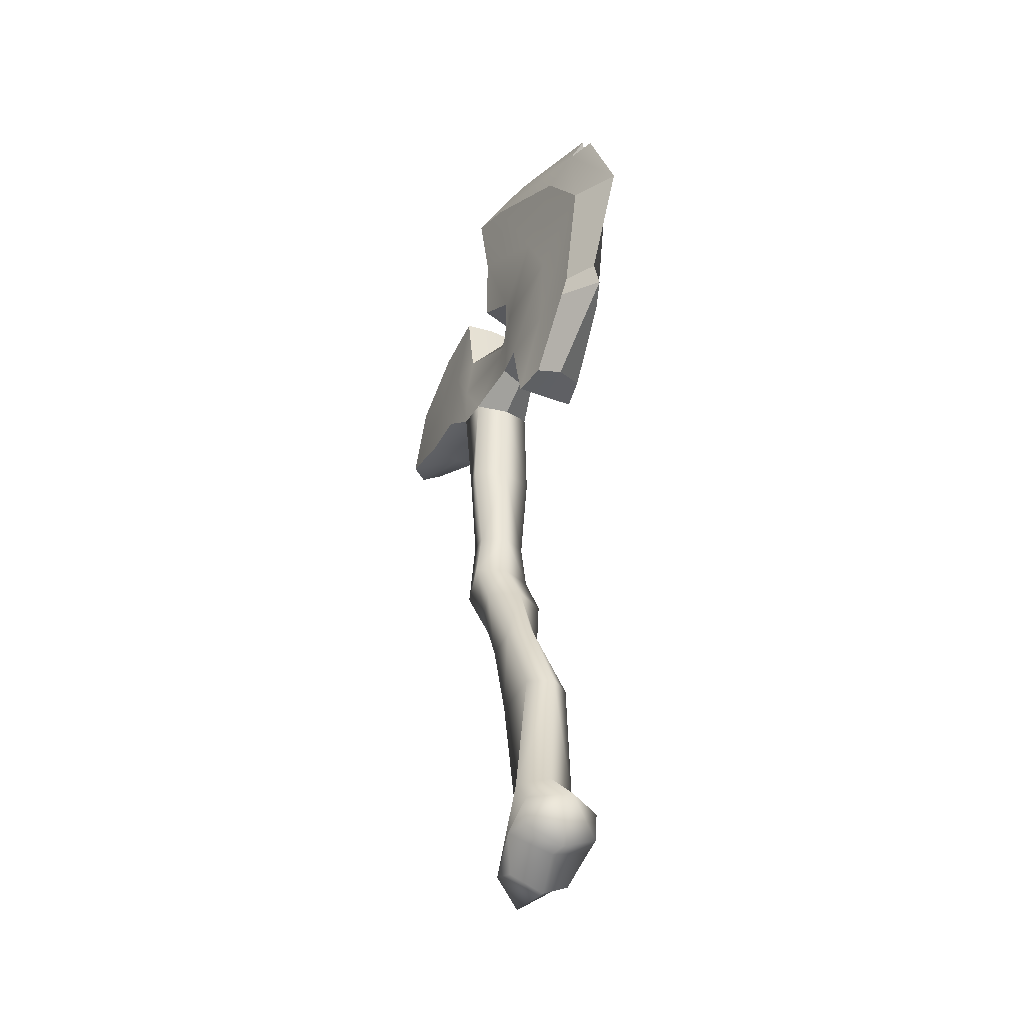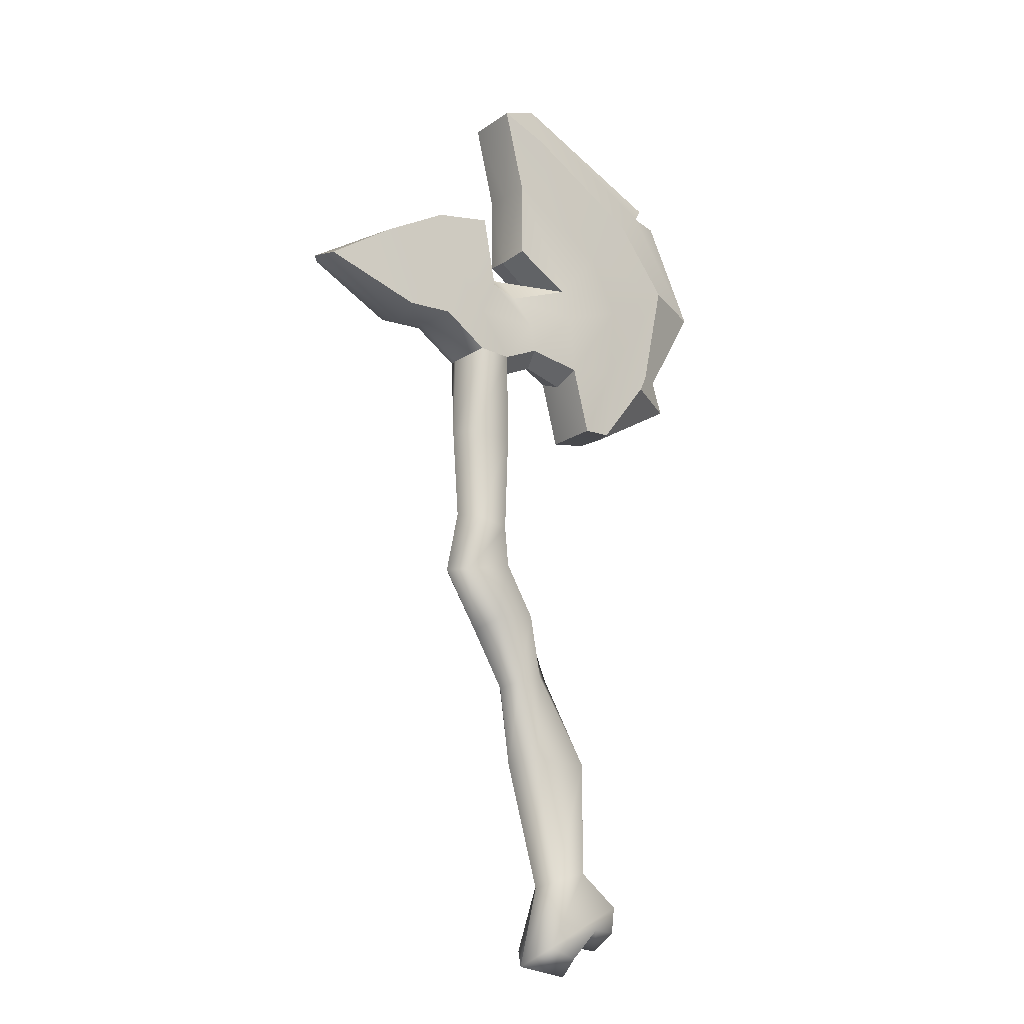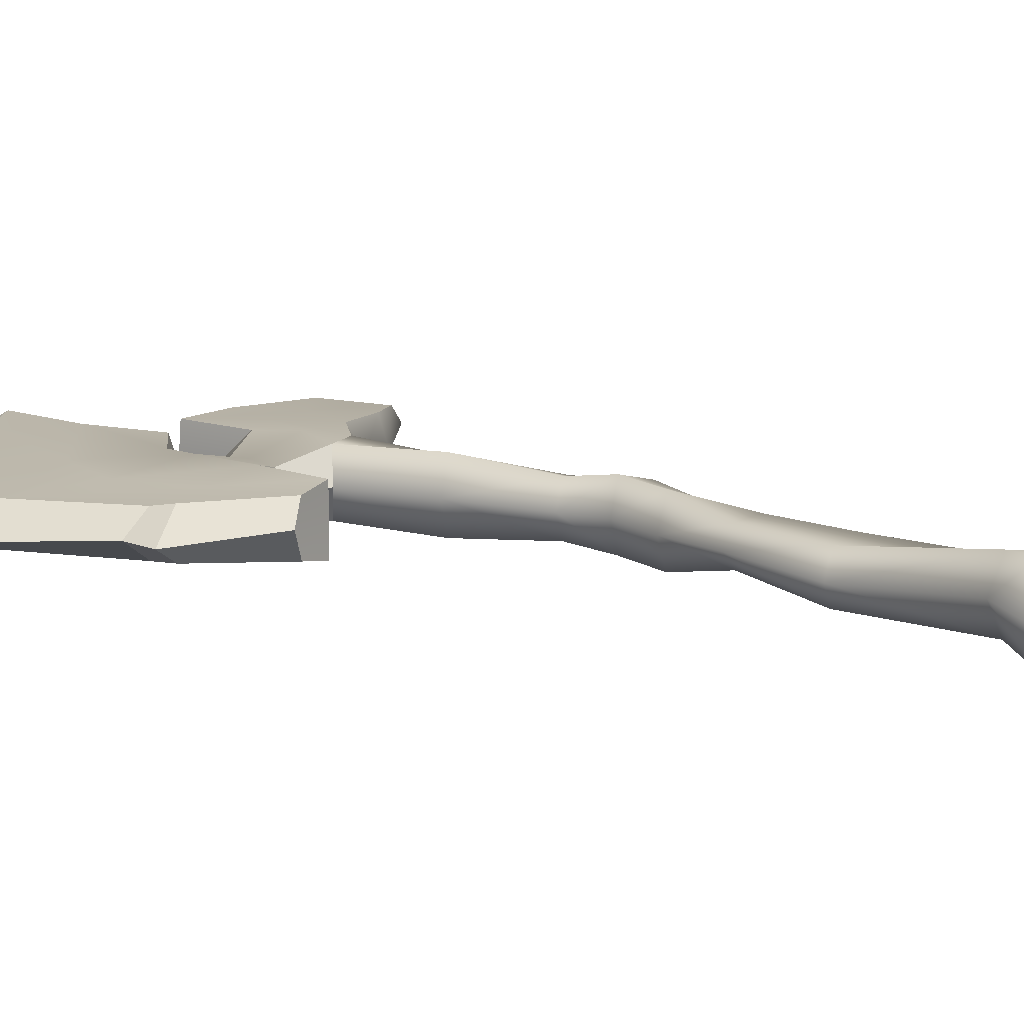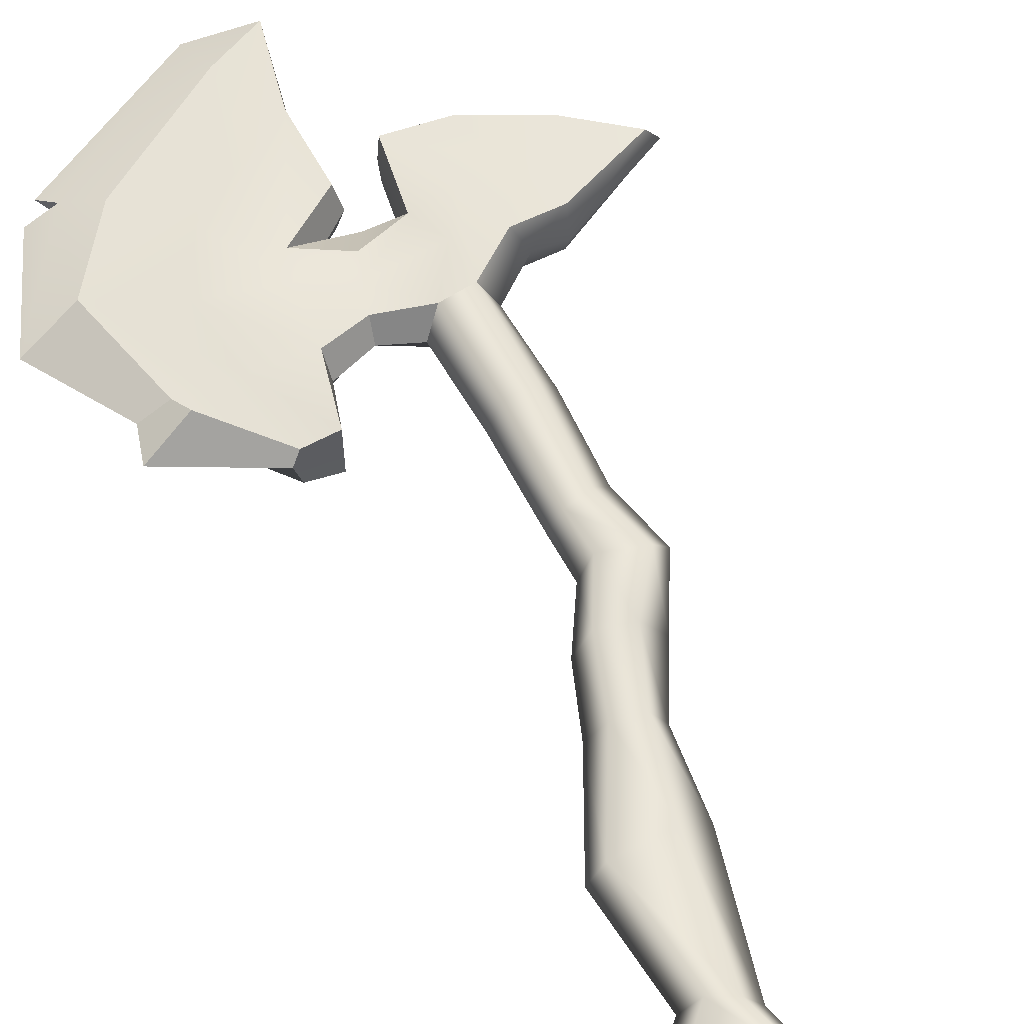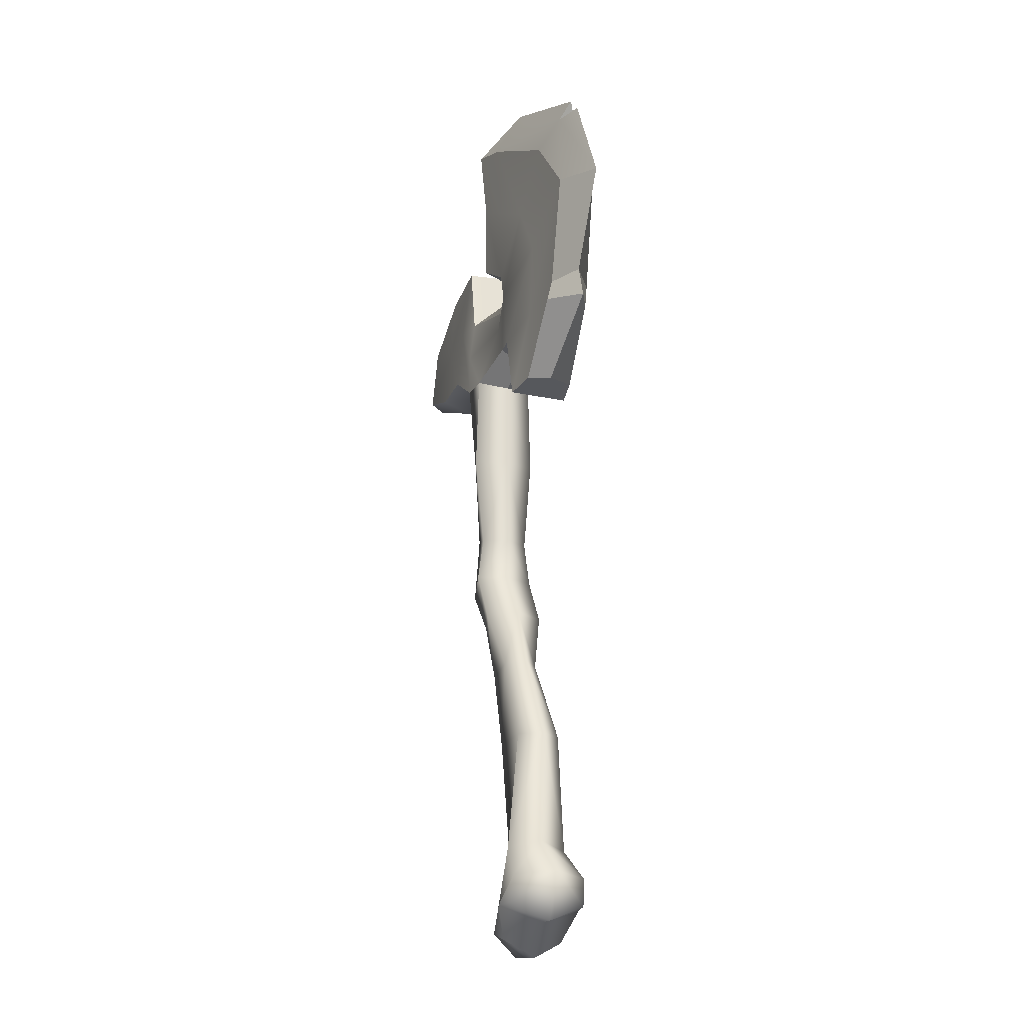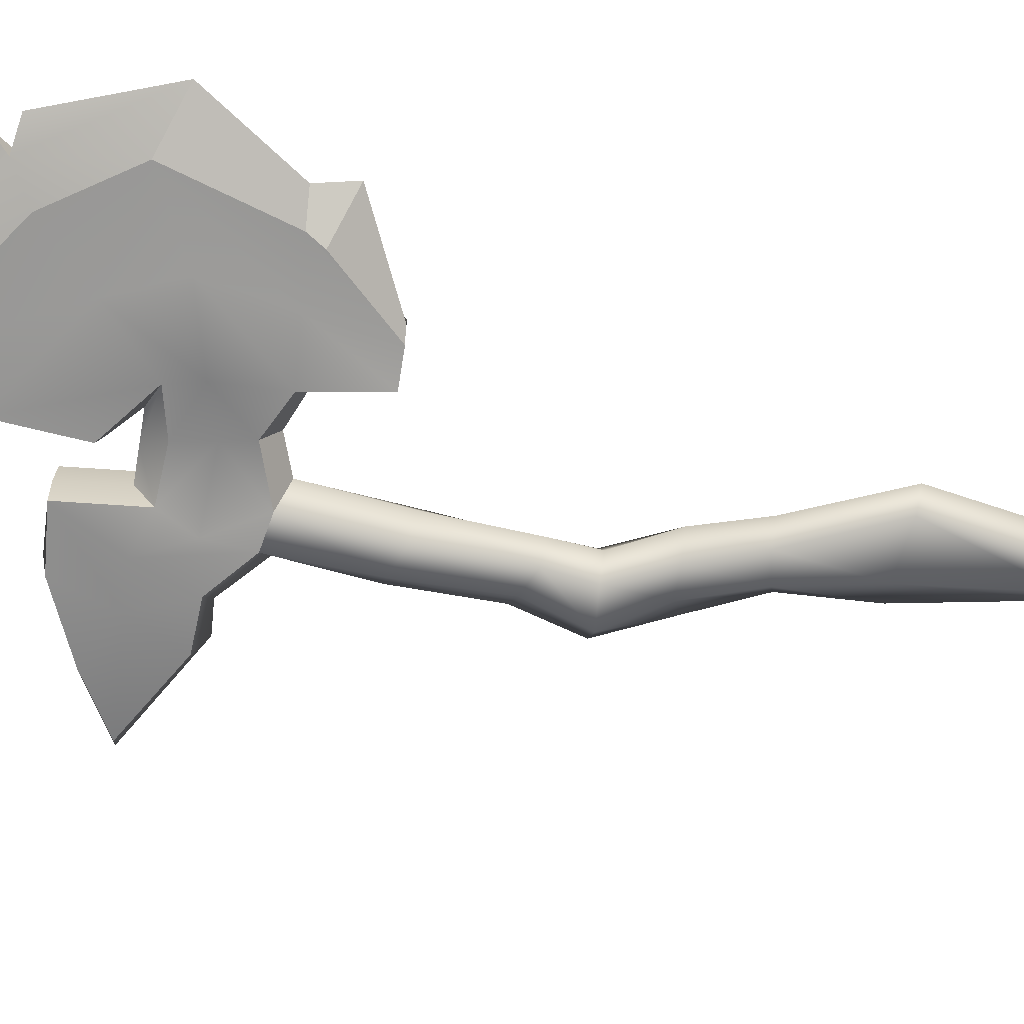
<metadata>
{"format":"obj","ext":"obj","renderer":"f3d","projection":"perspective","resolution":1024,"background":"white","views":[{"elev":-38.7,"azim":-115.7,"up":"+Y"},{"elev":-16.7,"azim":144.2,"up":"+Y"},{"elev":12.5,"azim":-62.3,"up":"+Z"},{"elev":60.2,"azim":-28.3,"up":"+Z"},{"elev":-22.9,"azim":-109.9,"up":"+Y"},{"elev":-65.0,"azim":-104.3,"up":"+Z"}]}
</metadata>
<code>
g default
v 0.2341 3.101 0.1467
v 0.01906 3.202 0.09352
v -0.1995 3.125 0.1467
v -0.2816 2.806 0.1467
v -0.9006 3.07 0.009021
v -0.8499 3.232 0.009021
v -1.093 3.658 0.009021
v -0.86 4.156 0.009021
v -0.718 4.166 0.05103
v -0.7789 4.247 0.009021
v -0.02794 4.633 0.009021
v 0.2353 4.491 0.1435
v 0.1372 3.717 0.1467
v -0.1212 3.548 0.1508
v 0.3147 3.482 0.1467
v 0.3771 3.826 0.1467
v 0.651 3.783 0.1467
v 1.241 3.444 0.08723
v 0.818 3.257 0.1467
v 0.5975 3.264 0.1467
v 0.3899 3.116 0.1467
v 0.3608 2.243 0.0946
v 0.427 1.96 0.0946
v 0.118 1.436 0.0946
v 0.008495 1.054 0.0946
v -0.104 0.4746 0.0946
v -0.03381 0.1515 0.1467
v -0.1634 0.1033 0.1467
v -0.2553 0.2395 0.2022
v -0.3733 0.234 0.1785
v -0.3877 0.3552 0.1785
v -0.2218 0.5143 0.1467
v -0.2553 1.048 0.1084
v -0.01088 1.471 0.08738
v 0.2265 1.998 0.1467
v 0.2266 2.201 0.1205
v -0.007976 4.394 0.1325
v -0.5752 4.059 0.107
v 0.967 3.614 0.1467
v 0.723 3.506 0.1467
v 0.515 3.527 0.1467
v 0.3881 3.319 0.1467
v -0.1673 3.407 0.1541
v -0.8341 3.729 0.09535
v -0.6824 3.135 0.1086
v -0.7223 3.212 0.1004
v 0.3958 2.684 0.1071
v 0.2368 2.647 0.1591
v 0.2502 1.735 0.0946
v 0.08722 1.756 0.1467
v 0.1649 3.06 0.009021
v 0.002502 3.131 0.009021
v -0.1903 3.07 0.009021
v -0.2816 2.806 0.009021
v 0.2359 4.491 0.009021
v 0.1649 3.689 0.009021
v 0.03295 3.587 0.009021
v 0.3171 3.567 0.009021
v 0.3678 3.831 0.009021
v 0.6418 3.811 0.009021
v 1.301 3.435 0.009021
v 0.8042 3.202 0.009021
v 0.6621 3.222 0.009021
v 0.4591 3.07 0.009021
v 0.4389 2.258 0.009021
v 0.4998 1.964 0.009021
v 0.175 1.406 0.009021
v 0.1243 1.03 0.009021
v -0.03809 0.4417 0.009021
v 0.05324 0.06622 0.009021
v -0.2005 0.02563 0.009021
v -0.2918 0.1677 0.009021
v -0.3933 0.1575 0.009021
v -0.4947 0.3605 0.009021
v -0.2918 0.5432 0.009021
v -0.3324 1.04 0.009021
v -0.09897 1.477 0.009021
v 0.1647 1.994 0.009021
v 0.1649 2.197 0.009021
v 0.9716 3.623 0.009021
v 0.4693 2.684 0.009021
v 0.175 2.639 0.009021
v 0.3323 1.68 0.009021
v 0.01263 1.756 0.009021
v 0.138 4.087 0.145
v -0.06479 3.971 0.1379
v -0.3484 3.803 0.1252
v -0.4971 3.529 0.1164
v -0.432 2.819 0.1193
v -0.461 3.169 0.118
v 0.1524 4.073 0.009021
v -0.4627 2.826 0.009021
v 0.05098 3.328 0.1056
v 0.1173 3.487 0.04501
v 0.1763 3.577 0.009021
v 0.2341 3.101 -0.1286
v 0.01906 3.202 -0.07548
v -0.1995 3.125 -0.1286
v -0.2816 2.806 -0.1286
v -0.718 4.166 -0.03299
v 0.2353 4.491 -0.1254
v 0.1372 3.717 -0.1286
v -0.1212 3.548 -0.1328
v 0.3147 3.482 -0.1286
v 0.3771 3.826 -0.1286
v 0.651 3.783 -0.1286
v 1.241 3.444 -0.06919
v 0.818 3.257 -0.1286
v 0.5975 3.264 -0.1286
v 0.3899 3.116 -0.1286
v 0.3608 2.243 -0.07655
v 0.427 1.96 -0.07655
v 0.118 1.436 -0.07655
v 0.008495 1.054 -0.07655
v -0.104 0.4746 -0.07655
v -0.03381 0.1515 -0.1286
v -0.1634 0.1033 -0.1286
v -0.2553 0.2395 -0.1842
v -0.3733 0.234 -0.1605
v -0.3877 0.3552 -0.1605
v -0.2218 0.5143 -0.1286
v -0.2553 1.048 -0.09032
v -0.01088 1.471 -0.06934
v 0.2265 1.998 -0.1286
v 0.2266 2.201 -0.1024
v -0.007976 4.394 -0.1145
v -0.5752 4.059 -0.08896
v 0.967 3.614 -0.1286
v 0.723 3.506 -0.1286
v 0.515 3.527 -0.1286
v 0.3881 3.319 -0.1286
v -0.1673 3.407 -0.1361
v -0.8341 3.729 -0.07731
v -0.6824 3.135 -0.09053
v -0.7223 3.212 -0.08234
v 0.3958 2.684 -0.08902
v 0.2368 2.647 -0.1411
v 0.2502 1.735 -0.07655
v 0.08722 1.756 -0.1286
v 0.138 4.087 -0.1269
v -0.06479 3.971 -0.1199
v -0.3484 3.803 -0.1071
v -0.4971 3.529 -0.09835
v -0.432 2.819 -0.1013
v -0.461 3.169 -0.09998
v 0.05098 3.328 -0.08755
v 0.1173 3.487 -0.02697
g full_axe_model
f 25 24 34 33
f 26 25 33 32
f 24 49 50 34
f 23 22 36 35
f 22 47 48 36
f 20 19 40 41
f 18 39 40 19
f 94 14 43 93
f 21 20 41 42
f 27 26 32 31 29
f 29 28 27
f 29 31 30
f 12 11 37
f 11 10 9 37
f 4 3 90 89
f 3 43 88 90
f 9 8 7 44
f 40 17 16 41
f 39 17 40
f 2 93 43 3
f 41 16 15 42
f 44 88 87 38
f 12 37 86 85
f 37 38 87 86
f 44 38 9
f 45 46 6 5
f 44 7 6 46
f 37 9 38
f 47 21 1 48
f 49 23 35 50
f 1 2 52 51
f 2 3 53 52
f 12 85 91 55
f 13 14 57 56
f 14 94 95 57
f 15 16 59 58
f 16 17 60 59
f 39 18 61 80
f 18 19 62 61
f 19 20 63 62
f 20 21 64 63
f 47 22 65 81
f 22 23 66 65
f 49 24 67 83
f 24 25 68 67
f 25 26 69 68
f 26 27 70 69
f 27 28 71 70
f 28 29 72 71
f 29 30 73 72
f 30 31 74 73
f 31 32 75 74
f 32 33 76 75
f 33 34 77 76
f 50 35 78 84
f 35 36 79 78
f 48 1 51 82
f 17 39 80 60
f 54 4 89 92
f 21 47 81 64
f 36 48 82 79
f 23 49 83 66
f 34 50 84 77
f 12 55 11
f 53 3 4 54
f 89 90 46 45
f 90 88 44 46
f 87 88 43 14
f 85 86 14 13
f 86 87 14
f 85 13 56 91
f 92 89 45 5
f 15 94 93 42
f 95 94 15 58
f 1 21 42 93 2
f 114 122 123 113
f 115 121 122 114
f 113 123 139 138
f 112 124 125 111
f 111 125 137 136
f 109 130 129 108
f 107 108 129 128
f 147 146 132 103
f 110 131 130 109
f 116 118 120 121 115
f 118 116 117
f 118 119 120
f 101 126 11
f 11 126 100 10
f 99 144 145 98
f 98 145 143 132
f 100 133 7 8
f 129 130 105 106
f 128 129 106
f 97 98 132 146
f 130 131 104 105
f 133 127 142 143
f 101 140 141 126
f 126 141 142 127
f 133 100 127
f 134 5 6 135
f 133 135 6 7
f 126 127 100
f 136 137 96 110
f 138 139 124 112
f 96 51 52 97
f 97 52 53 98
f 101 55 91 140
f 102 56 57 103
f 103 57 95 147
f 104 58 59 105
f 105 59 60 106
f 128 80 61 107
f 107 61 62 108
f 108 62 63 109
f 109 63 64 110
f 136 81 65 111
f 111 65 66 112
f 138 83 67 113
f 113 67 68 114
f 114 68 69 115
f 115 69 70 116
f 116 70 71 117
f 117 71 72 118
f 118 72 73 119
f 119 73 74 120
f 120 74 75 121
f 121 75 76 122
f 122 76 77 123
f 139 84 78 124
f 124 78 79 125
f 137 82 51 96
f 106 60 80 128
f 54 92 144 99
f 110 64 81 136
f 125 79 82 137
f 112 66 83 138
f 123 77 84 139
f 101 11 55
f 53 54 99 98
f 144 134 135 145
f 145 135 133 143
f 142 103 132 143
f 140 102 103 141
f 141 103 142
f 140 91 56 102
f 92 5 134 144
f 104 131 146 147
f 95 58 104 147
f 96 97 146 131 110
f 100 8 9
f 100 9 10

</code>
